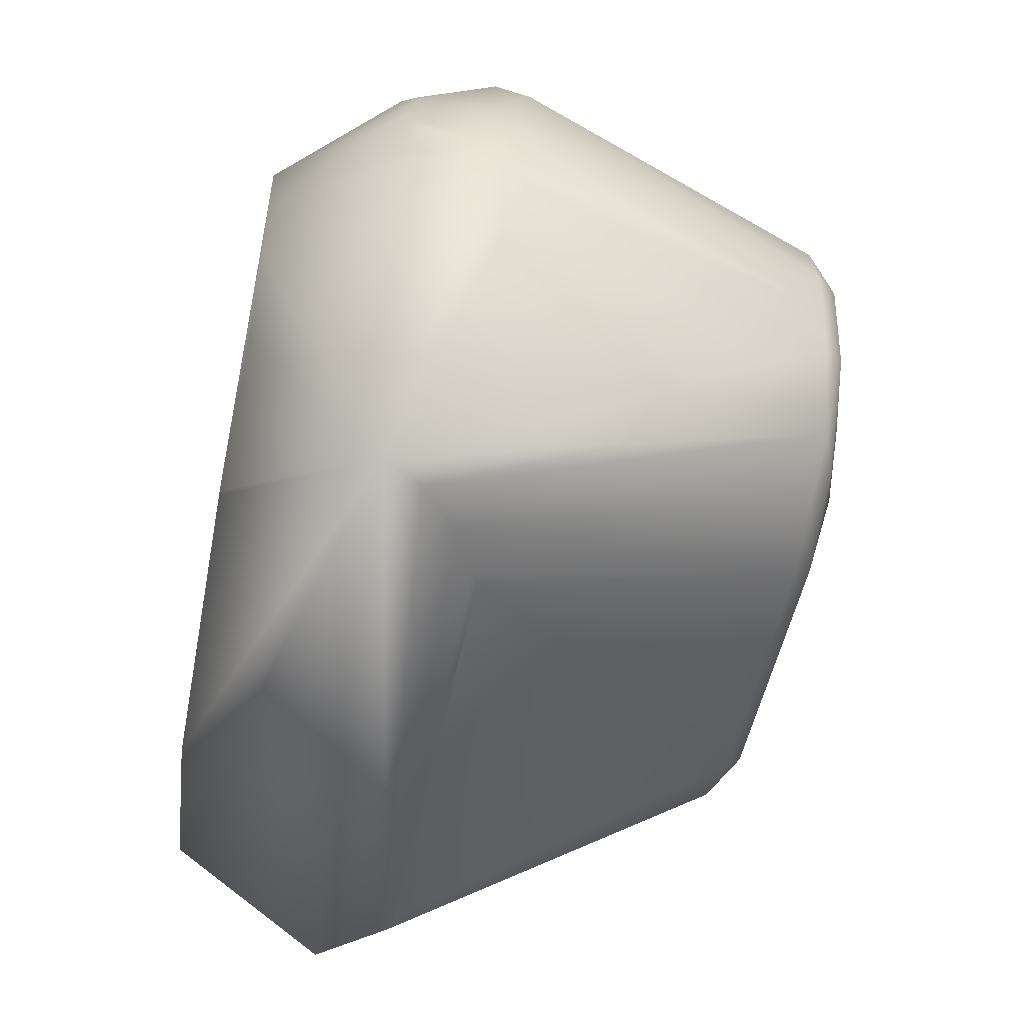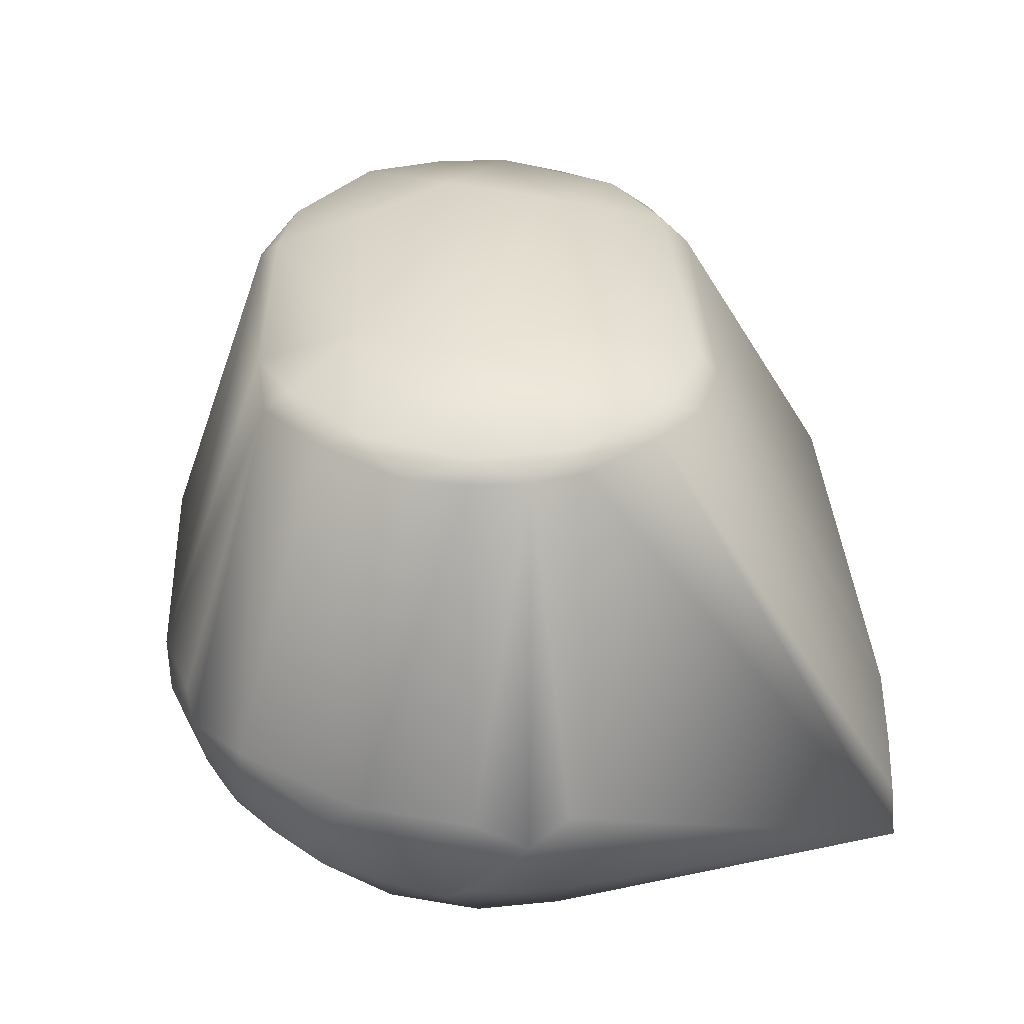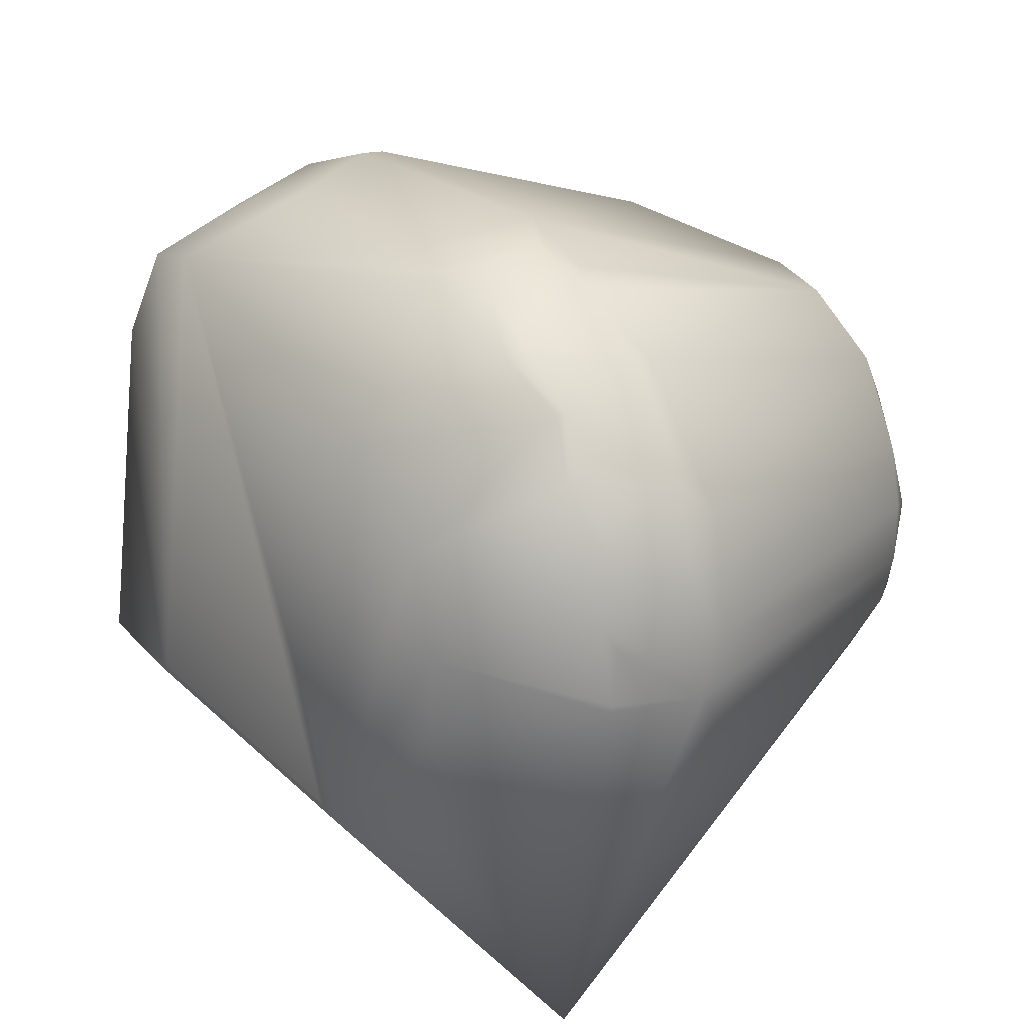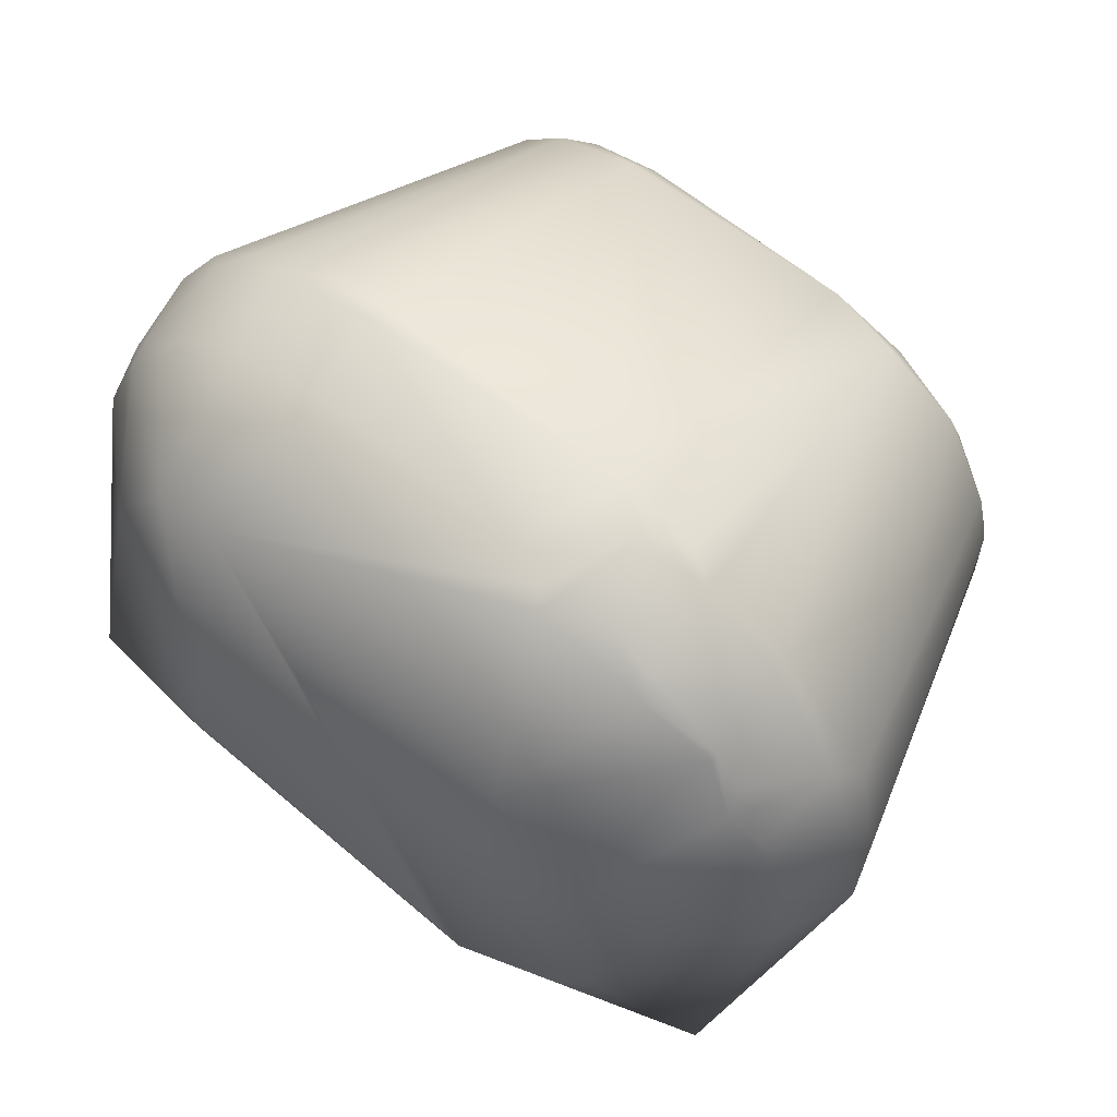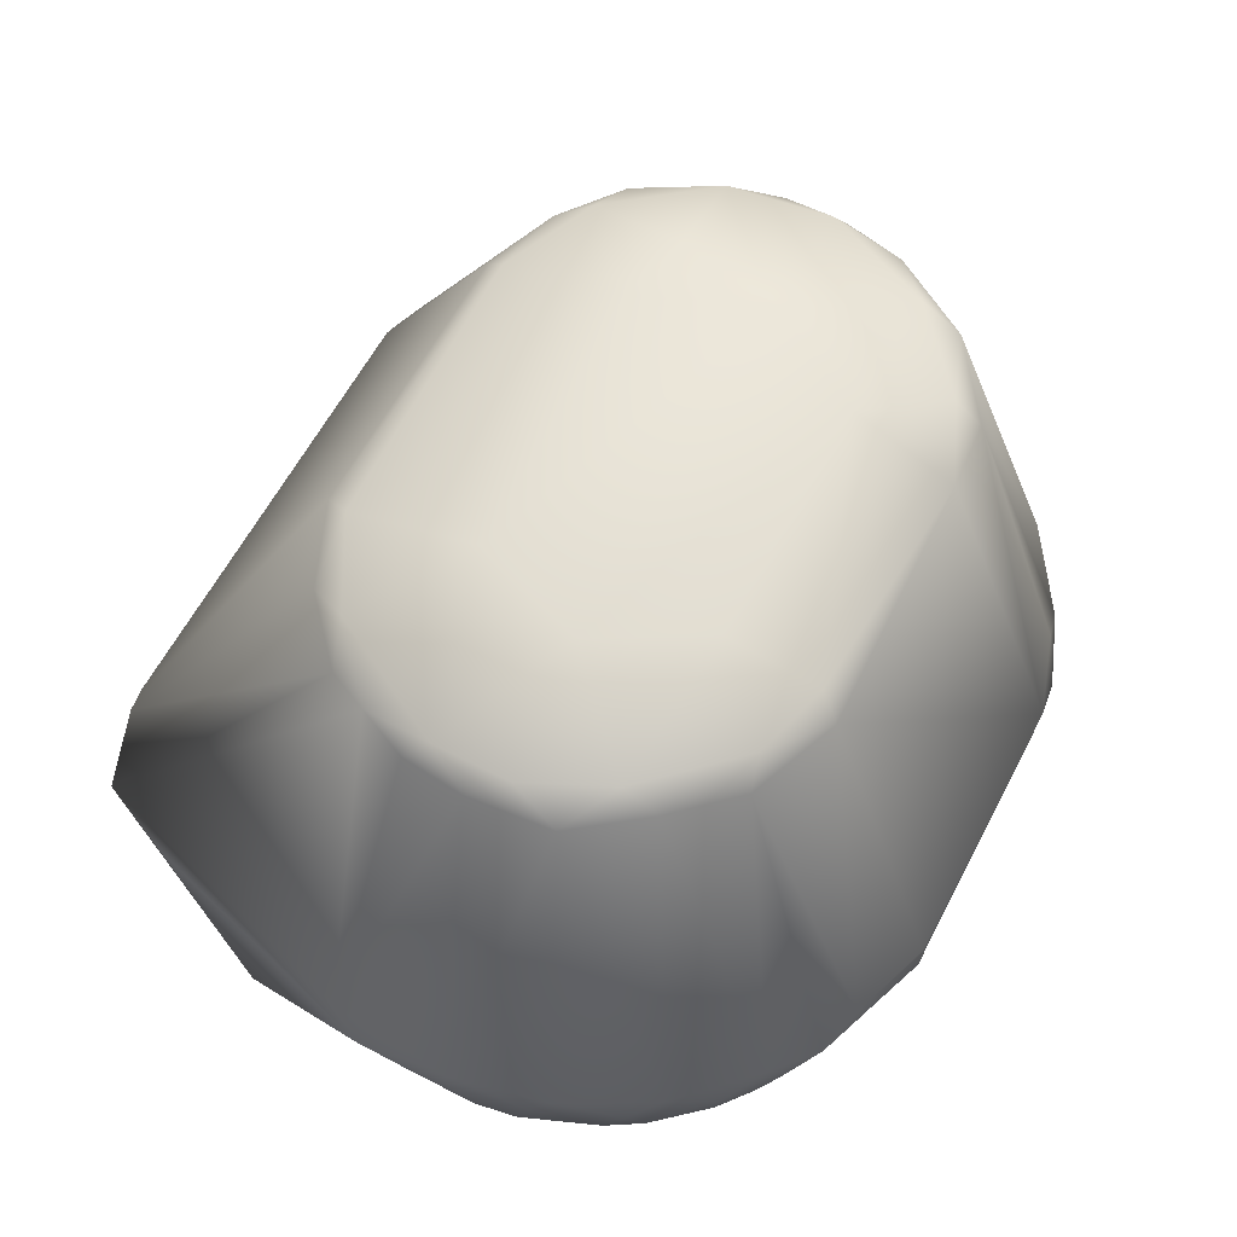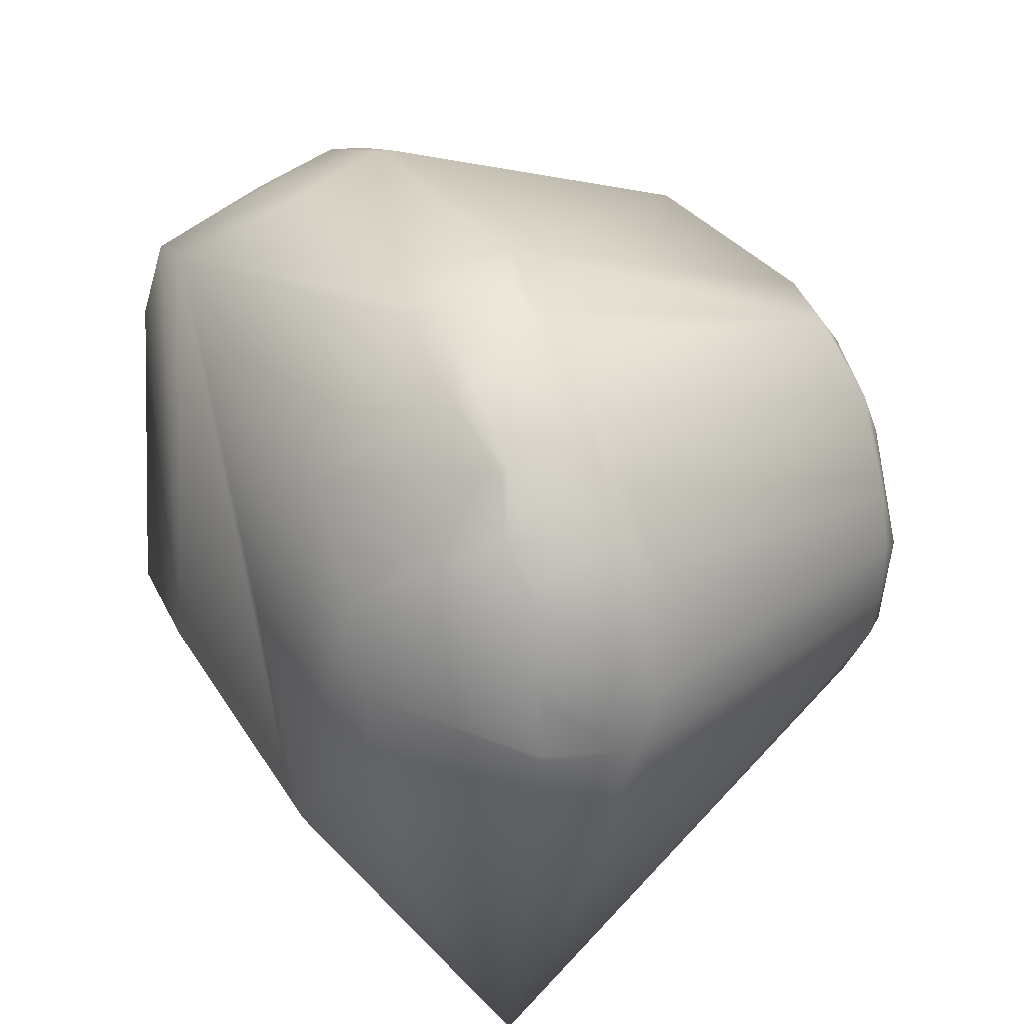
<metadata>
{"format":"obj","ext":"obj","renderer":"f3d","projection":"perspective","resolution":1024,"background":"white","views":[{"elev":-50.5,"azim":79.1,"up":"+Z"},{"elev":35.4,"azim":86.9,"up":"+Y"},{"elev":25.3,"azim":54.9,"up":"+Z"},{"elev":60.9,"azim":40.9,"up":"+Z"},{"elev":60.8,"azim":-62.3,"up":"+Y"},{"elev":31.5,"azim":63.0,"up":"+Z"}]}
</metadata>
<code>
v -0.034 0.048 0.052
v -0.06 0.036 -0.062
v 0.006 0.105 -0.014
v -0.042 0.012 0.04
v 0.046 0.044 0.026
v -0.061 0.097 0.012
v 0.007 0.097 -0.035
v -0.047 0.011 -0.035
v 0.014 0.097 0.033
v 0.033 0.012 0.003
v 0.018 0.033 0.046
v -0.072 0.044 0.027
v 0.02 0.047 -0.062
v 0.035 0.097 -0.005
v -0.049 0.1 -0.024
v 0.039 0.031 -0.062
v -0.033 0.097 0.035
v 0.008 0.011 -0.036
v 0.001 0.033 0.049
v 0.006 0.048 0.052
v 0.04 0.03 0.027
v 0.016 0.012 0.029
v -0.052 0.045 0.046
v -0.079 0.043 -0.01
v 0.018 0.097 -0.031
v -0.049 0.047 -0.062
v 0.033 0.097 0.013
v -0.041 0.105 0.004
v -0.036 0.1 -0.031
v -0.069 0.013 -0.036
v 0.049 0.031 -0.004
v -0.033 0.012 0.042
v 0.032 0.012 -0.01
v 0.007 0.011 -0.036
v 0.023 0.045 0.047
v 0.003 0.099 0.034
v 0.013 0.044 0.051
v -0.035 0.045 0.052
v 0.029 0.012 0.017
v 0.025 0.03 0.041
v -0.061 0.031 0.035
v -0.046 0.048 0.048
v -0.046 0.097 0.03
v -0.079 0.048 0.004
v -0.058 0.098 -0.016
v 0.029 0.042 -0.062
v 0.026 0.098 -0.024
v 0.006 0.1 -0.032
v -0.034 0.097 -0.035
v -0.046 0.097 -0.03
v 0.025 0.098 0.025
v 0.052 0.048 0.004
v 0.033 0.1 0.003
v -0.035 0.105 -0.012
v -0.064 0.032 -0.052
v -0.053 0.012 0.024
v 0.048 0.03 0.009
v -0.047 0.011 -0.034
v 0.009 0.029 0.047
v 0.025 0.012 -0.022
v 0.048 0.031 -0.01
v -0.032 0.104 0.019
v 0.018 0.048 0.048
v -0.032 0.033 0.049
v -0.037 0.033 0.048
v 0.034 0.031 0.034
v 0.024 0.033 0.043
v -0.064 0.044 0.037
v -0.054 0.033 0.041
v -0.076 0.048 0.018
v -0.073 0.028 0.013
v -0.077 0.048 -0.014
v -0.062 0.097 0
v -0.059 0.1 -0.006
v 0.022 0.046 -0.062
v 0.033 0.097 -0.013
v 0.035 0.037 -0.062
v 0.02 0.1 -0.026
v -0.052 0.046 -0.062
v -0.055 0.097 -0.022
v 0.048 0.049 0.021
v 0.014 0.1 0.029
v 0.034 0.048 0.039
v 0.035 0.097 0.004
v 0.026 0.1 0.019
v -0.067 0.029 0.027
v 0.049 0.031 -0.003
v 0.046 0.032 0.018
v 0.003 0.011 -0.035
v 0.007 0.031 0.048
v 0.053 0.044 -0.004
v -0.031 0.1 0.032
v 0.013 0.105 0.004
v -0.054 0.101 0.017
v -0.048 0.033 0.044
v 0.035 0.033 0.035
v -0.059 0.048 0.041
v -0.069 0.048 0.031
v -0.06 0.029 0.035
v -0.057 0.033 0.039
v -0.076 0.032 0.006
v -0.077 0.044 0.015
v -0.061 0.097 -0.009
v -0.059 0.1 0.005
v 0.031 0.1 -0.012
v 0.051 0.044 0.011
v 0.004 0.104 0.019
v -0.068 0.028 0.024
v -0.071 0.033 0.023
v -0.068 0.033 0.028
v 0.044 0.032 0.022
v 0.051 0.048 -0.01
v 0.049 0.032 0.005
v -0.042 0.1 0.029
v -0.054 0.098 0.022
v 0.035 0.032 0.034
v 0.039 0.033 0.03
v 0.035 0.045 0.039
v 0.027 0.033 0.041
v 0.034 0.032 0.035
v -0.079 0.044 0.004
v -0.076 0.032 -0.004
v -0.075 0.032 0.012
v 0.018 0.103 -0.012
v -0.07 0.032 0.024
f 20 17 1
f 30 16 8
f 30 2 16
f 32 18 22
f 33 10 18
f 33 31 10
f 34 8 16
f 34 16 18
f 36 20 9
f 36 17 20
f 37 20 19
f 37 11 35
f 38 20 1
f 38 19 20
f 39 22 18
f 39 18 10
f 42 1 17
f 42 38 1
f 42 23 38
f 43 42 17
f 43 23 42
f 46 7 25
f 48 25 7
f 48 29 3
f 49 7 13
f 49 13 26
f 49 48 7
f 49 29 48
f 50 15 29
f 50 29 49
f 54 3 29
f 54 29 15
f 55 30 24
f 55 24 2
f 55 2 30
f 57 39 10
f 58 32 4
f 58 4 56
f 58 56 30
f 58 30 8
f 59 32 22
f 59 40 11
f 59 22 40
f 59 11 37
f 60 33 18
f 60 18 16
f 60 16 33
f 61 33 16
f 61 31 33
f 63 37 35
f 63 35 9
f 63 9 20
f 63 20 37
f 64 32 19
f 64 19 38
f 65 38 23
f 65 64 38
f 65 4 32
f 65 32 64
f 66 39 21
f 66 40 22
f 66 22 39
f 67 35 11
f 67 11 40
f 70 6 44
f 71 30 56
f 72 45 2
f 72 2 24
f 72 24 44
f 73 44 6
f 73 72 44
f 74 15 45
f 74 54 15
f 74 28 54
f 75 13 7
f 75 7 46
f 76 16 47
f 77 46 25
f 77 25 47
f 77 47 16
f 78 47 25
f 78 25 48
f 78 48 3
f 79 50 49
f 79 26 13
f 79 49 26
f 79 77 16
f 79 16 2
f 79 13 75
f 79 75 46
f 79 46 77
f 80 45 15
f 80 15 50
f 80 2 45
f 80 79 2
f 80 50 79
f 81 27 51
f 82 36 9
f 82 9 51
f 83 51 9
f 83 9 35
f 83 81 51
f 83 5 81
f 84 52 14
f 84 53 27
f 84 14 53
f 84 81 52
f 84 27 81
f 85 51 27
f 85 27 53
f 85 82 51
f 86 56 4
f 87 57 10
f 87 10 31
f 88 21 39
f 88 39 57
f 89 18 32
f 89 32 58
f 89 34 18
f 89 58 8
f 89 8 34
f 90 19 32
f 90 32 59
f 90 59 37
f 90 37 19
f 91 31 61
f 91 61 16
f 91 87 31
f 91 14 52
f 92 17 36
f 93 54 28
f 93 3 54
f 93 85 53
f 94 62 28
f 95 65 23
f 95 4 65
f 95 69 4
f 95 23 69
f 97 68 23
f 97 23 43
f 98 12 68
f 98 68 97
f 98 70 12
f 98 6 70
f 99 86 4
f 99 41 86
f 100 68 41
f 100 69 23
f 100 23 68
f 100 41 99
f 100 99 4
f 100 4 69
f 101 30 71
f 102 12 70
f 102 70 44
f 103 45 72
f 103 72 73
f 103 74 45
f 103 73 74
f 104 74 73
f 104 73 6
f 104 6 94
f 104 94 28
f 104 28 74
f 105 53 14
f 105 14 76
f 105 76 47
f 105 47 78
f 105 93 53
f 106 52 81
f 106 81 5
f 106 91 52
f 106 57 91
f 106 88 57
f 106 5 88
f 107 36 82
f 107 92 36
f 107 62 92
f 107 93 28
f 107 28 62
f 107 82 85
f 107 85 93
f 108 71 56
f 108 56 86
f 109 12 102
f 109 71 108
f 110 68 12
f 110 86 41
f 110 41 68
f 110 12 109
f 111 88 5
f 111 5 21
f 111 21 88
f 112 91 16
f 112 16 76
f 112 76 14
f 112 14 91
f 113 91 57
f 113 57 87
f 113 87 91
f 114 43 17
f 114 17 92
f 114 92 62
f 114 62 94
f 115 94 6
f 115 6 98
f 115 114 94
f 115 43 114
f 115 98 97
f 115 97 43
f 116 66 21
f 116 21 96
f 117 96 21
f 117 21 5
f 117 5 96
f 118 96 5
f 118 5 83
f 118 83 35
f 118 35 67
f 119 67 40
f 119 40 96
f 119 118 67
f 119 96 118
f 120 96 40
f 120 40 66
f 120 116 96
f 120 66 116
f 121 44 24
f 121 24 101
f 121 102 44
f 122 101 24
f 122 24 30
f 122 30 101
f 123 101 71
f 123 121 101
f 123 102 121
f 123 109 102
f 123 71 109
f 124 105 78
f 124 78 3
f 124 3 93
f 124 93 105
f 125 109 108
f 125 108 86
f 125 110 109
f 125 86 110

</code>
